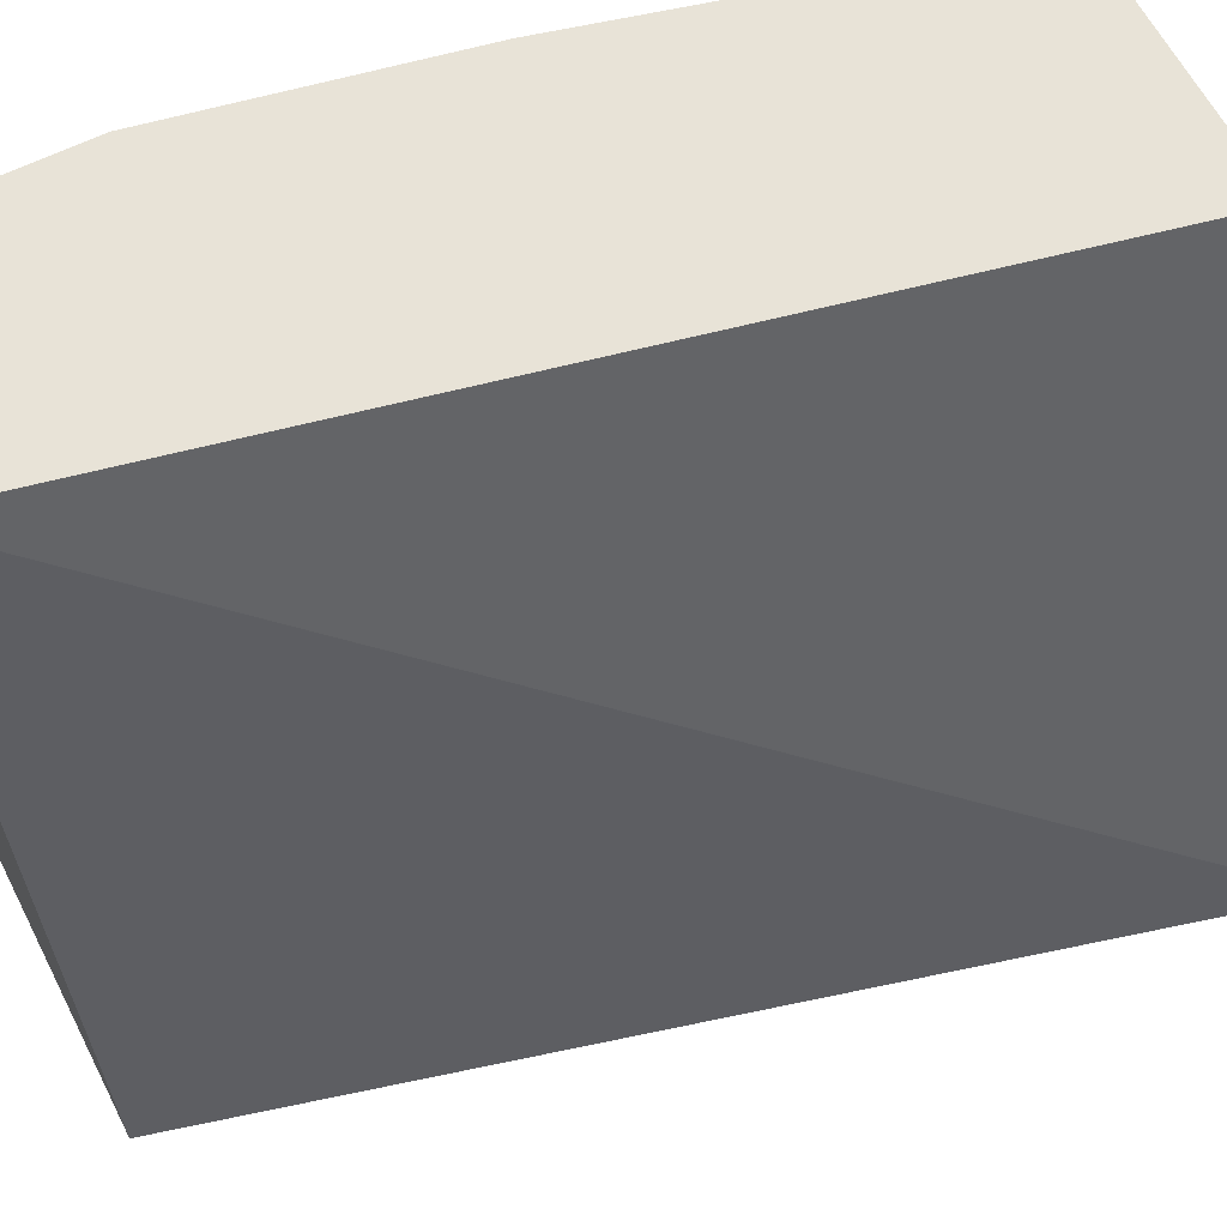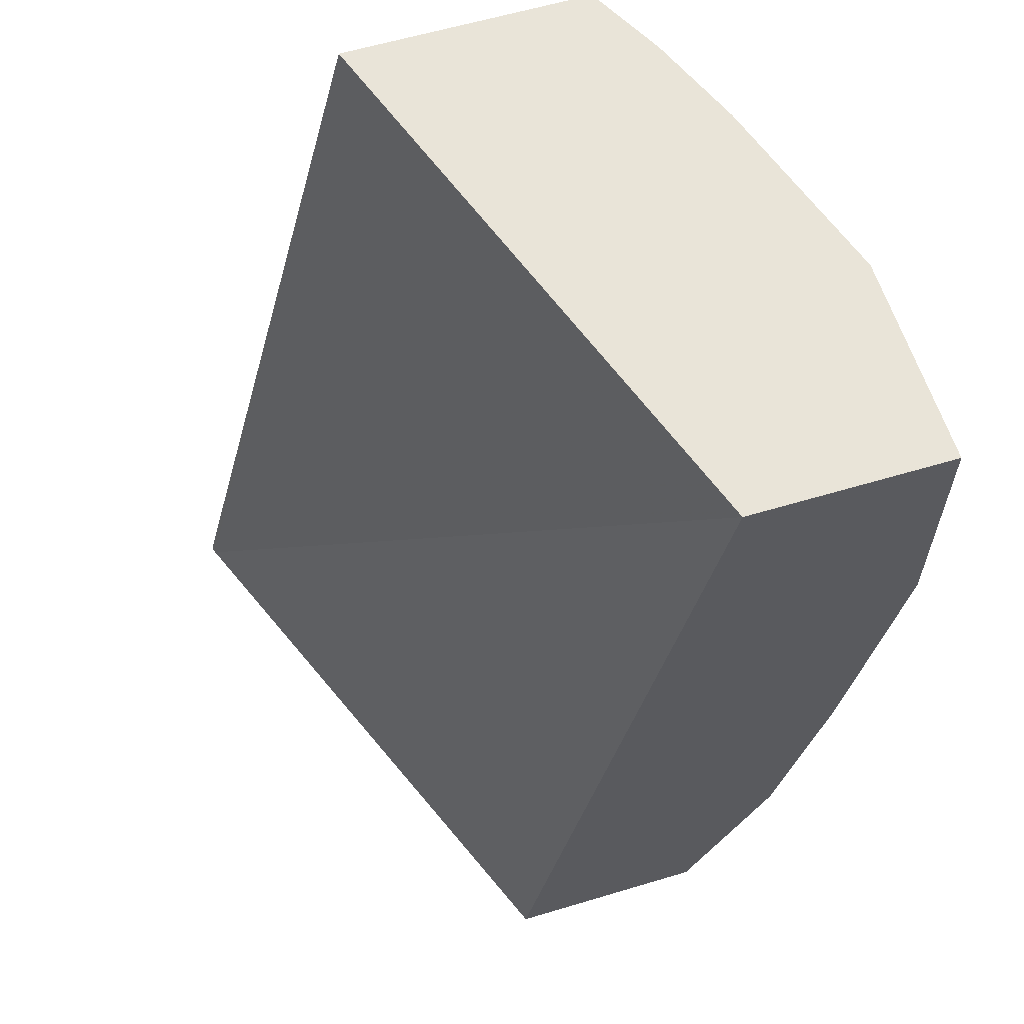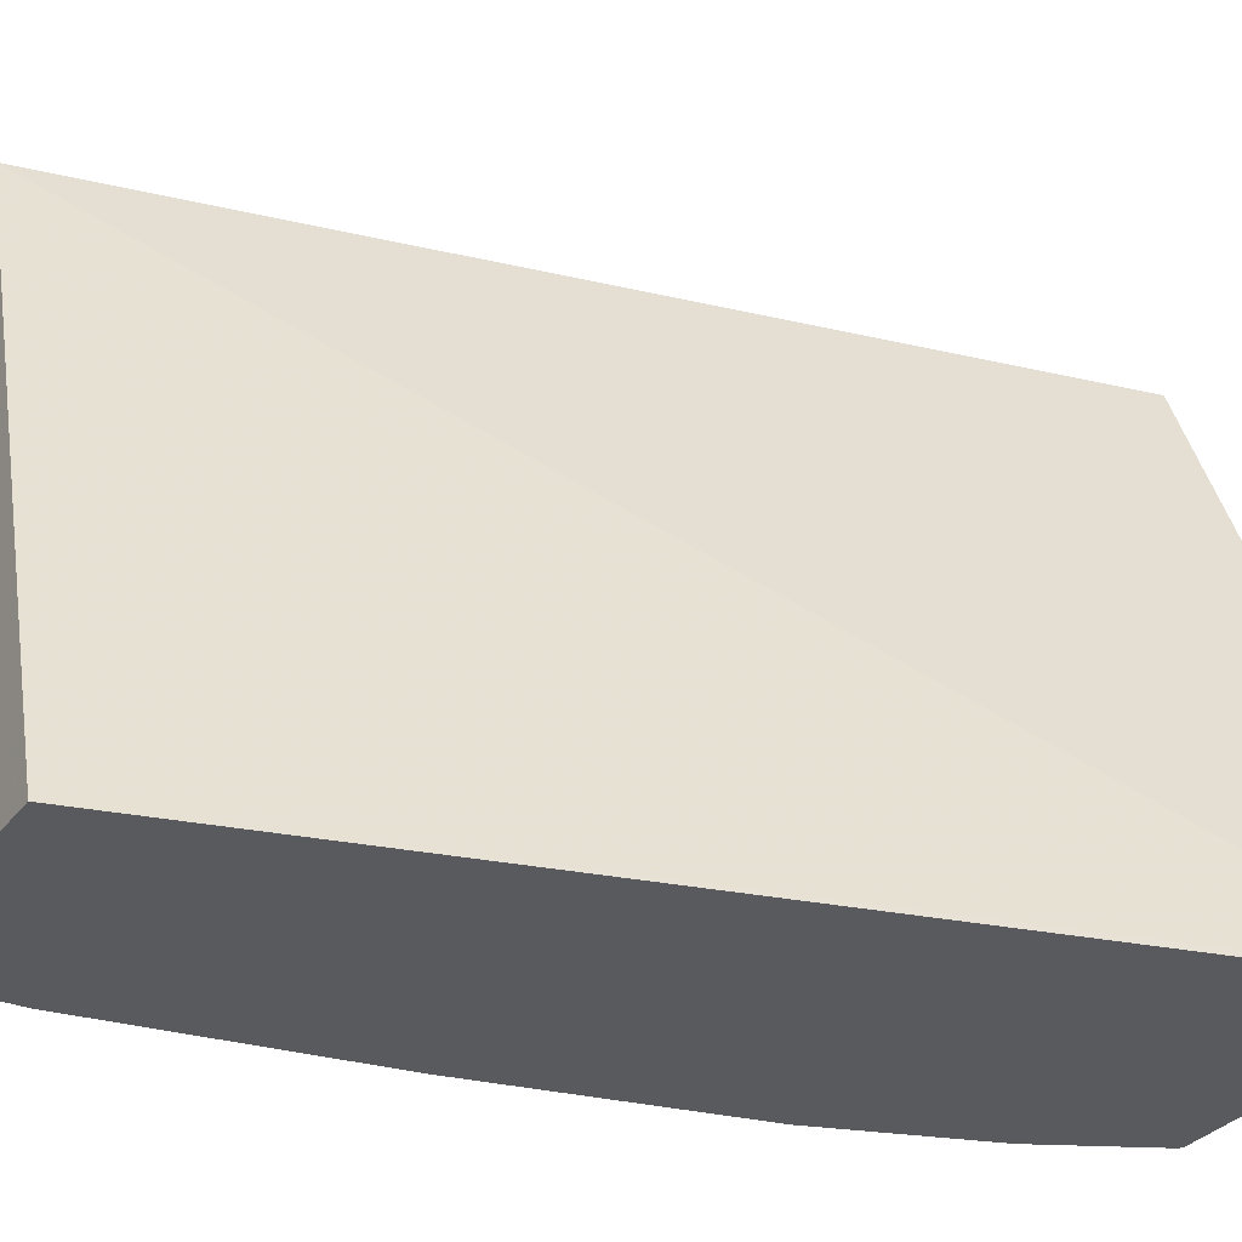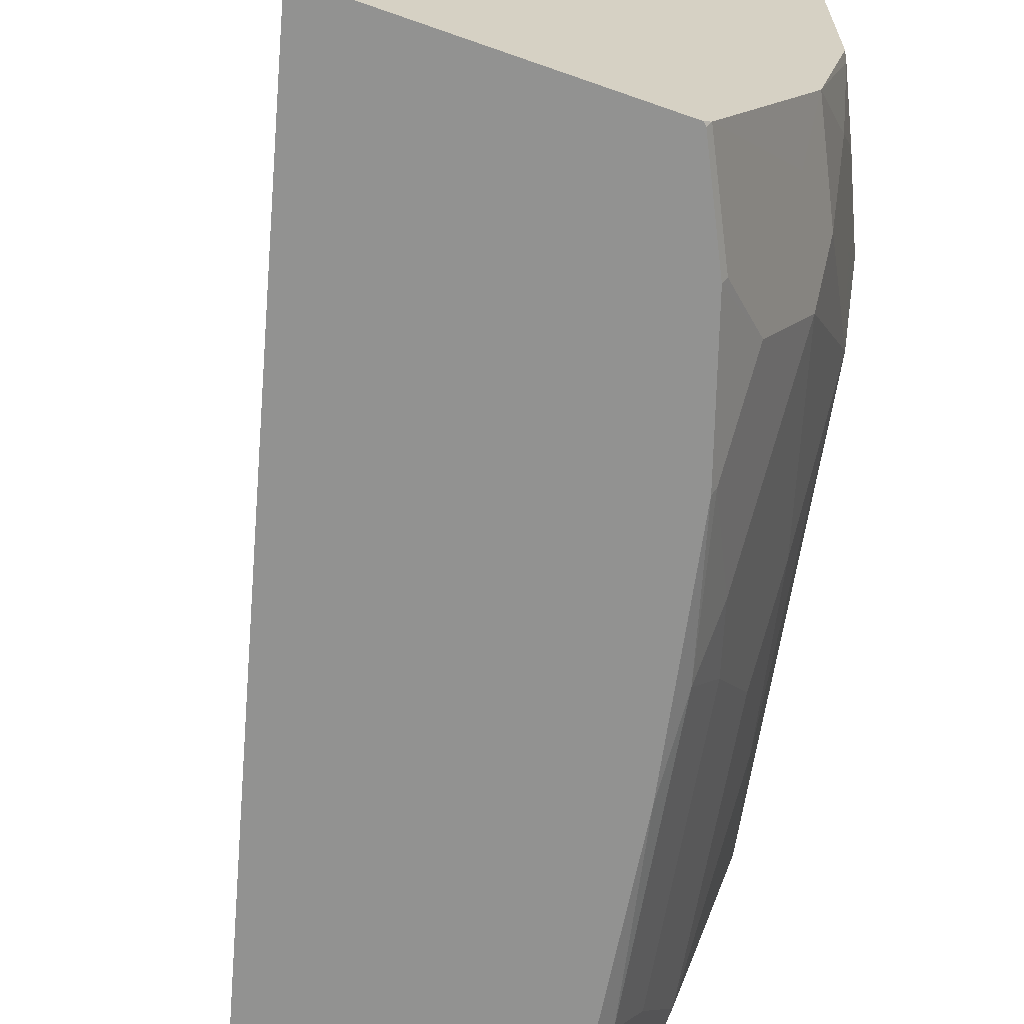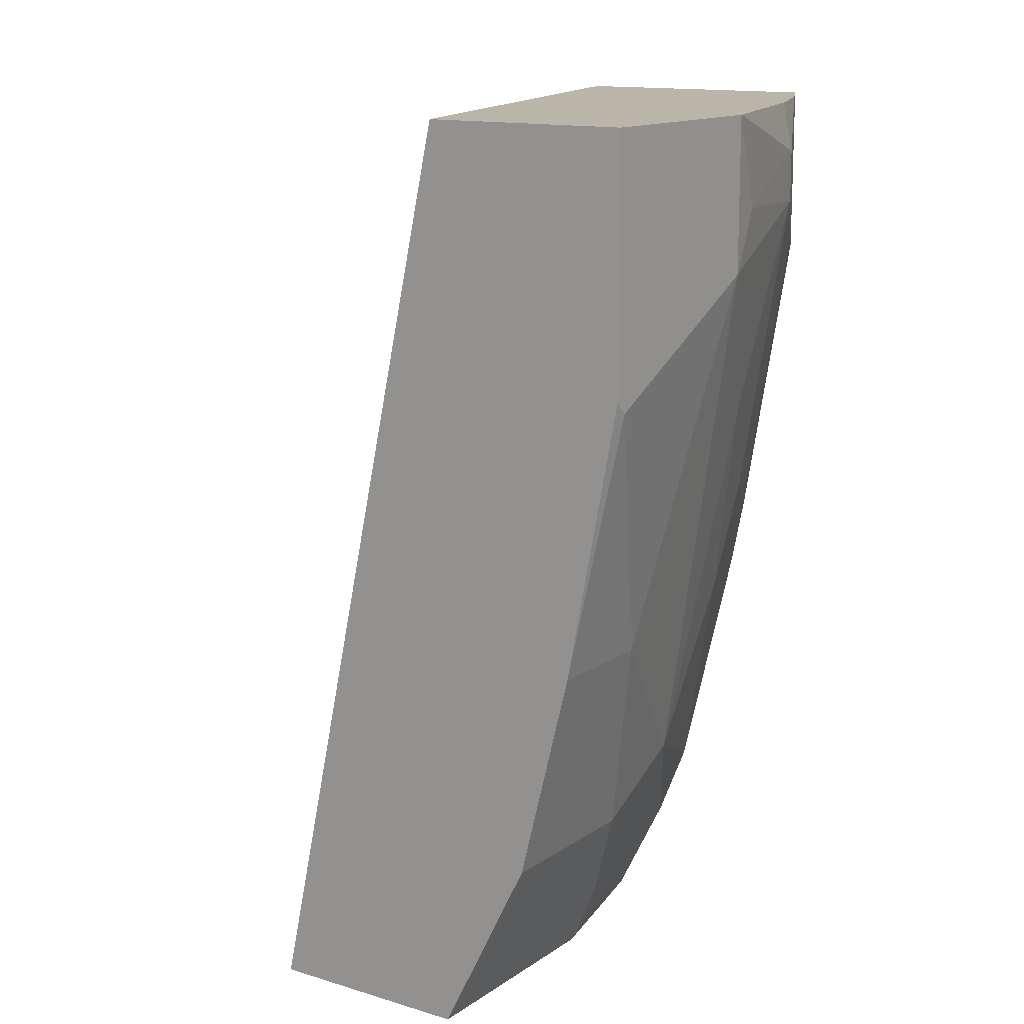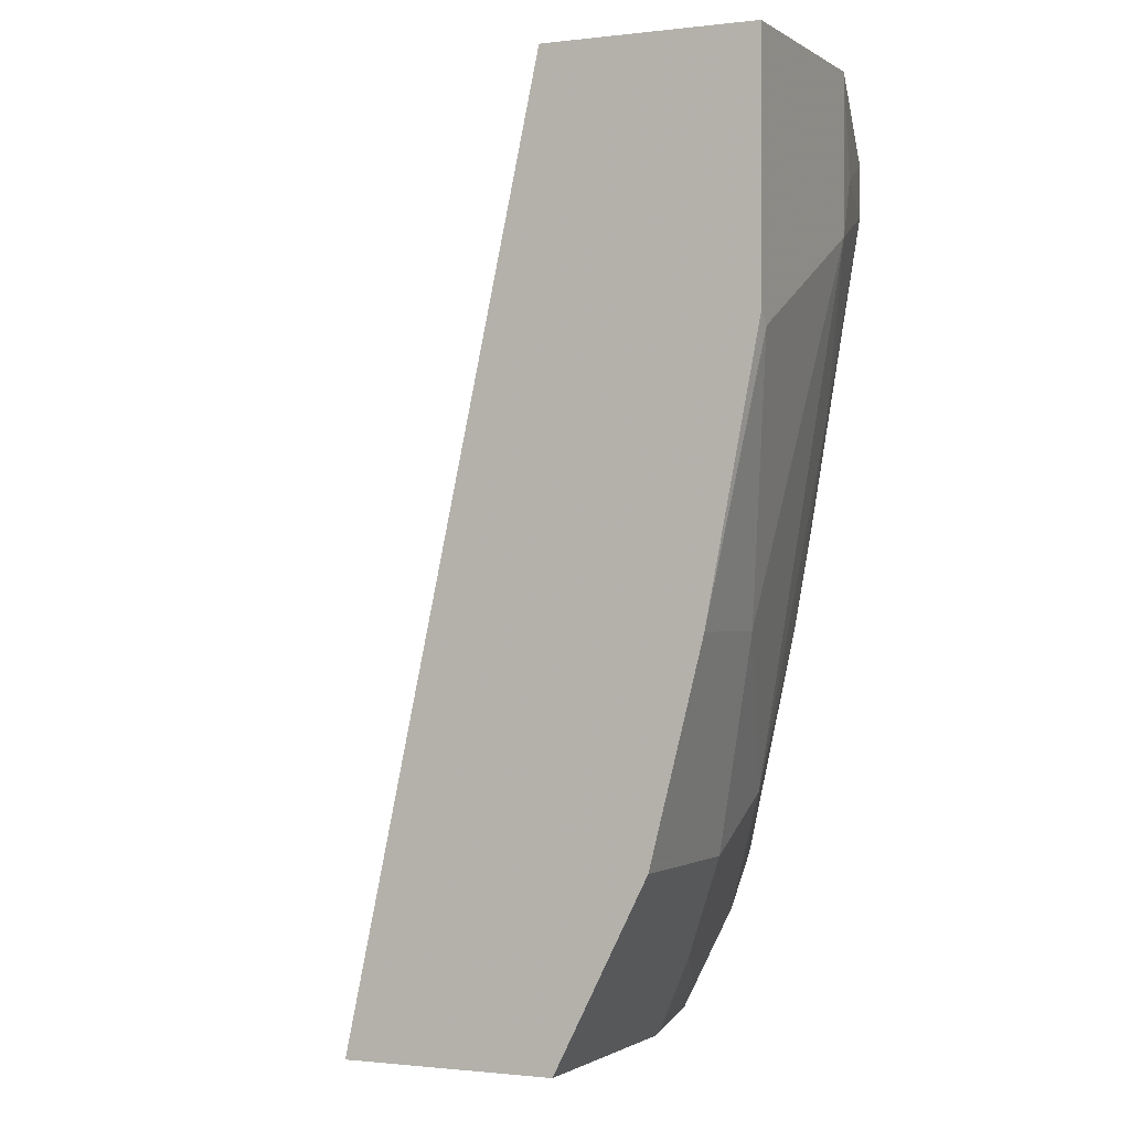
<metadata>
{"format":"obj","ext":"obj","renderer":"f3d","projection":"perspective","resolution":1024,"background":"white","views":[{"elev":61.6,"azim":63.0,"up":"+Y"},{"elev":60.6,"azim":163.0,"up":"+Z"},{"elev":-31.3,"azim":59.5,"up":"+Y"},{"elev":-66.2,"azim":160.5,"up":"+Y"},{"elev":13.7,"azim":-145.7,"up":"+Z"},{"elev":-1.0,"azim":-155.1,"up":"+Z"}]}
</metadata>
<code>
v -0.7096 -0.1833 -0.371
v -0.7105 -0.1803 -0.371
v -0.7136 -0.1833 -0.3559
v -0.8348 -0.1833 -0.371
v -0.8113 0.06863 -0.371
v -0.8908 0.06863 -0.0009622
v -0.8073 -0.1833 -0.0009622
v -0.8377 -0.1805 -0.371
v -0.8363 -0.1833 -0.3696
v -0.8961 0.06863 -0.371
v -0.9756 0.06863 -0.0009622
v -0.9157 -0.1833 -0.0009622
v -0.8574 -0.1833 -0.3272
v -0.8589 -0.1803 -0.3287
v -0.8802 -0.1378 -0.3287
v -0.8802 -0.1166 -0.3499
v -0.8801 -0.09564 -0.371
v -0.9251 0.06863 -0.3131
v -0.8961 -0.02659 -0.371
v -0.9756 -0.02121 -0.0009622
v -0.9756 0.06863 -0.1011
v -0.919 -0.1767 -0.0009622
v -0.9157 -0.1833 -0.04621
v -0.8802 -0.1591 -0.3075
v -0.8733 -0.1833 -0.2795
v -0.9014 -0.09542 -0.3287
v -0.8802 -0.09532 -0.371
v -0.9332 0.06863 -0.2969
v -0.9332 -2.82e-06 -0.2969
v -0.8978 -0.02829 -0.3676
v -0.912 -0.02121 -0.3393
v -0.9544 -0.106 -0.02121
v -0.9753 -0.02232 -0.0009622
v -0.9756 -0.02121 -0.06363
v -0.9721 -0.0389 -0.03889
v -0.9756 0.0636 -0.1061
v -0.9544 0.06863 -0.2121
v -0.9332 -0.1484 -0.0009622
v -0.919 -0.1767 -0.0707
v -0.8999 -0.1833 -0.1576
v -0.9014 -0.1166 -0.3075
v -0.8771 -0.1833 -0.2681
v -0.8802 -0.1803 -0.2651
v -0.9226 -0.03182 -0.3075
v -0.9014 -0.05303 -0.3499
v -0.9332 -0.04242 -0.2757
v -0.9544 0.02121 -0.2121
v -0.9473 -0.1202 -0.01415
v -0.9487 -0.1091 -0.0009622
v -0.9499 -0.106 -0.0009622
v -0.9544 -0.106 -0.04244
v -0.9544 -0.06361 -0.1273
v -0.9756 0.02121 -0.08486
v -0.9332 -0.1484 -0.06363
v -0.8978 -0.1767 -0.1979
v -0.8786 -0.1833 -0.2636
v -0.9014 -0.1591 -0.2227
v -0.9226 -0.09542 -0.2439
v -0.9332 -0.08482 -0.2121
v -0.9473 -0.1202 -0.03538
v -0.9332 -0.106 -0.1697
v -0.912 -0.1484 -0.1909
v -0.9226 -0.1166 -0.2015
f 27 45 30
f 28 29 47
f 28 47 37
f 29 46 47
f 32 50 33
f 29 45 44
f 29 44 46
f 30 45 31
f 32 48 49
f 32 49 50
f 29 31 45
f 26 46 44
f 24 25 42
f 26 45 27
f 26 44 45
f 24 57 41
f 24 43 57
f 24 42 43
f 23 39 40
f 22 54 39
f 22 60 54
f 22 48 60
f 22 38 48
f 21 37 36
f 20 35 32
f 32 35 51
f 26 41 46
f 20 34 35
f 41 57 63
f 32 60 48
f 20 32 33
f 57 61 63
f 57 62 61
f 55 62 57
f 54 61 62
f 52 59 61
f 51 61 54
f 51 52 61
f 51 54 60
f 46 59 52
f 46 58 59
f 43 55 57
f 43 56 55
f 32 51 60
f 42 56 43
f 41 63 58
f 40 55 56
f 39 55 40
f 39 62 55
f 39 54 62
f 38 49 48
f 36 47 53
f 36 37 47
f 34 46 52
f 34 47 46
f 34 53 47
f 34 51 35
f 34 52 51
f 41 58 46
f 19 31 29
f 6 20 33
f 19 27 30
f 5 37 21
f 5 28 37
f 5 18 28
f 5 10 18
f 4 9 8
f 2 7 3
f 2 6 7
f 2 5 6
f 1 5 2
f 1 10 5
f 1 19 10
f 1 27 19
f 1 17 27
f 1 8 17
f 1 4 8
f 1 9 4
f 1 13 9
f 1 25 13
f 1 42 25
f 1 56 42
f 1 40 56
f 1 23 40
f 1 12 23
f 1 7 12
f 1 3 7
f 1 2 3
f 58 63 61
f 5 21 11
f 19 30 31
f 5 11 6
f 6 33 50
f 18 29 28
f 18 19 29
f 17 26 27
f 16 26 17
f 15 41 26
f 15 24 41
f 15 26 16
f 14 24 15
f 13 25 24
f 13 24 14
f 12 39 23
f 12 22 39
f 11 34 20
f 11 53 34
f 11 36 53
f 11 21 36
f 10 19 18
f 8 16 17
f 8 15 16
f 8 14 15
f 8 13 14
f 8 9 13
f 6 12 7
f 6 22 12
f 6 38 22
f 6 49 38
f 6 50 49
f 6 11 20
f 58 61 59

</code>
